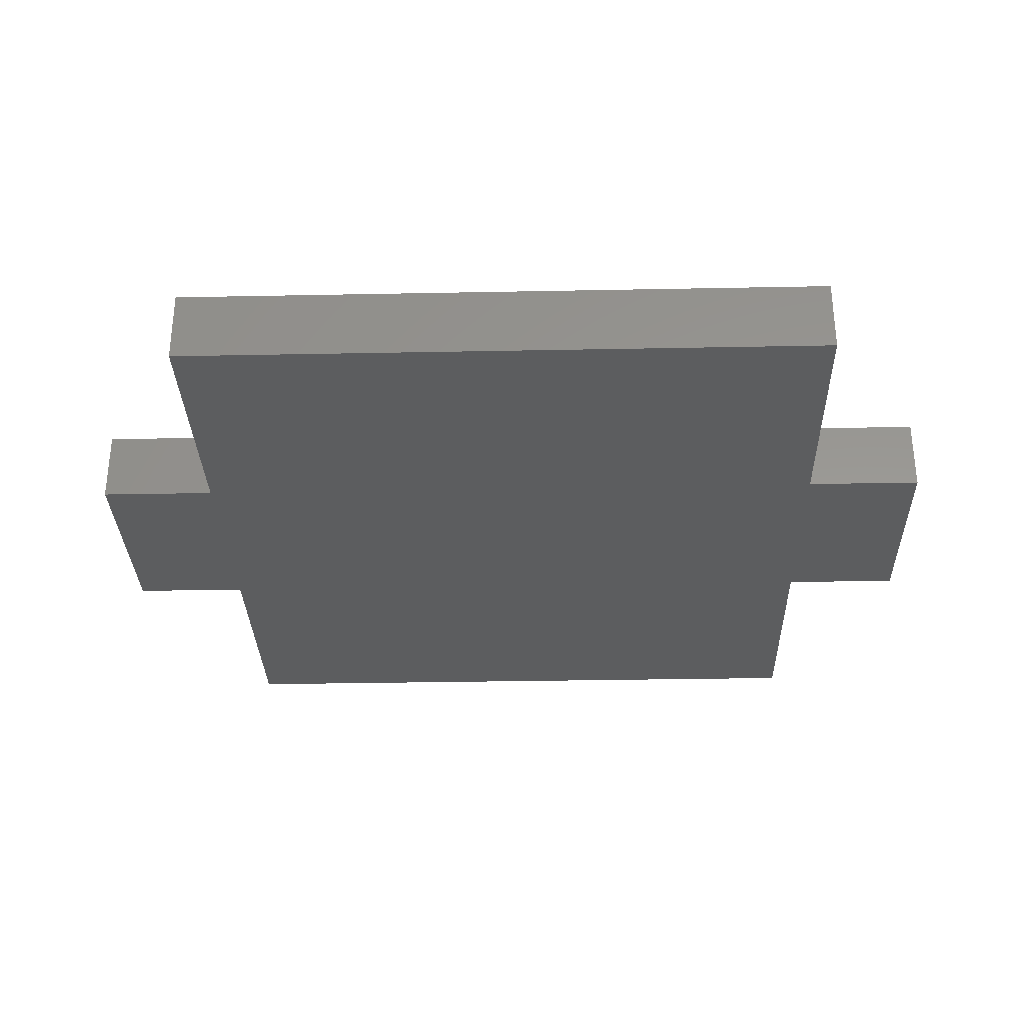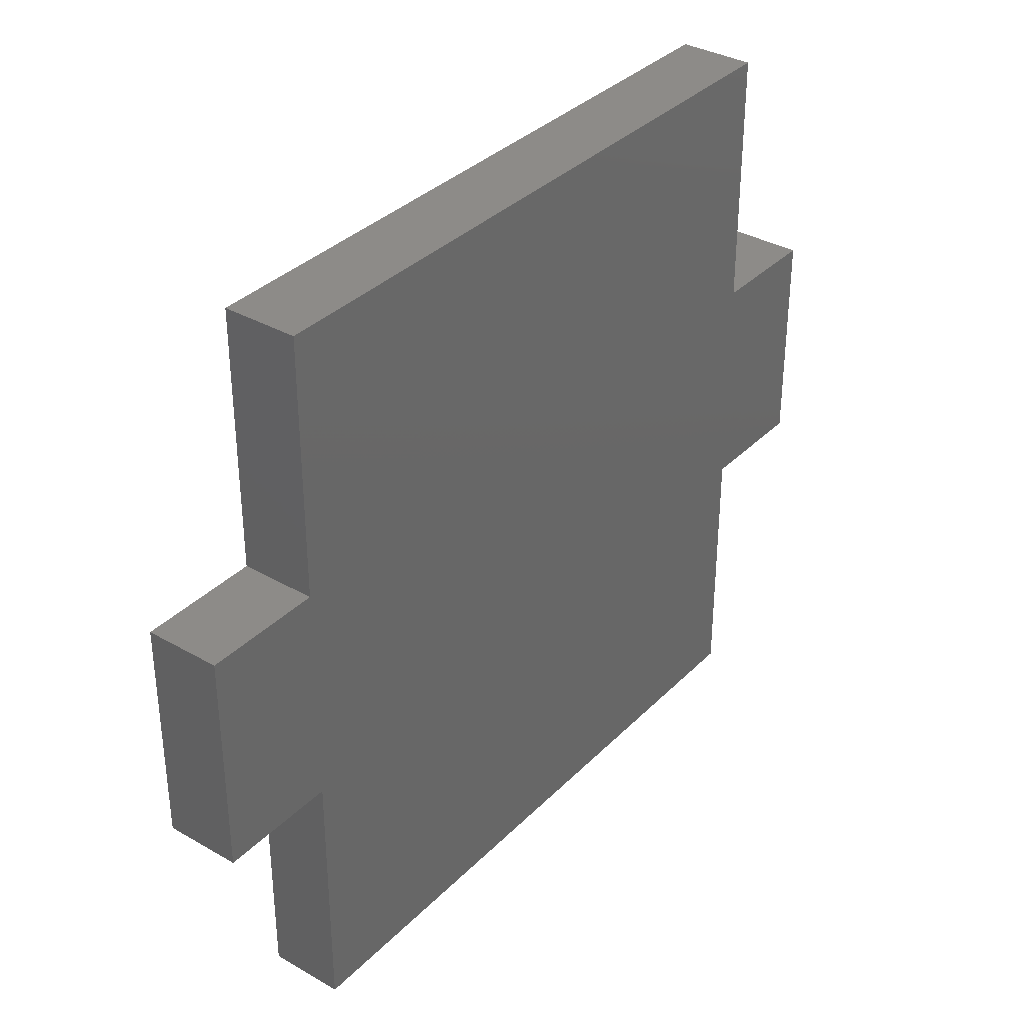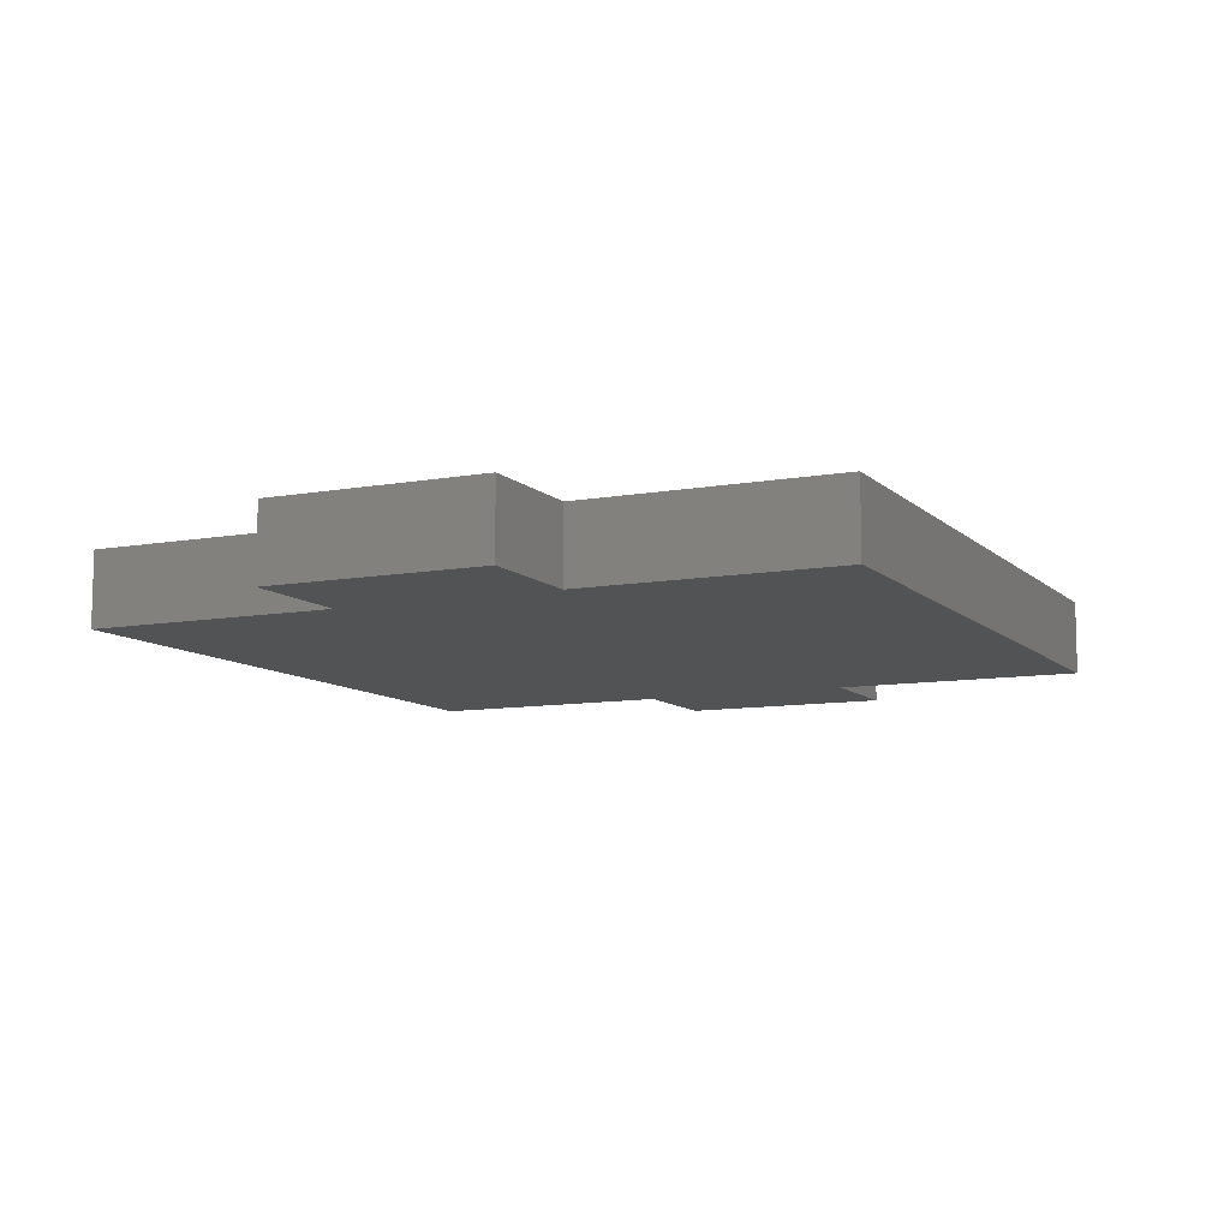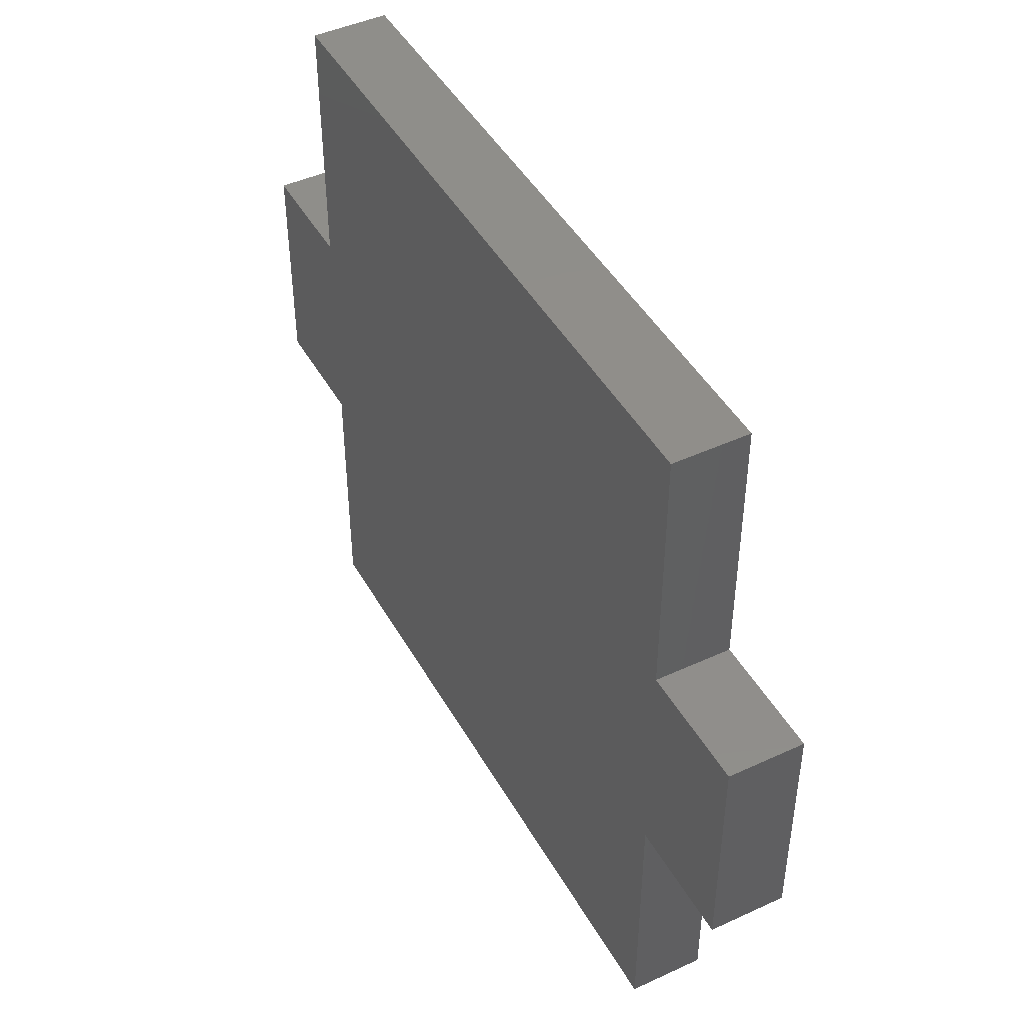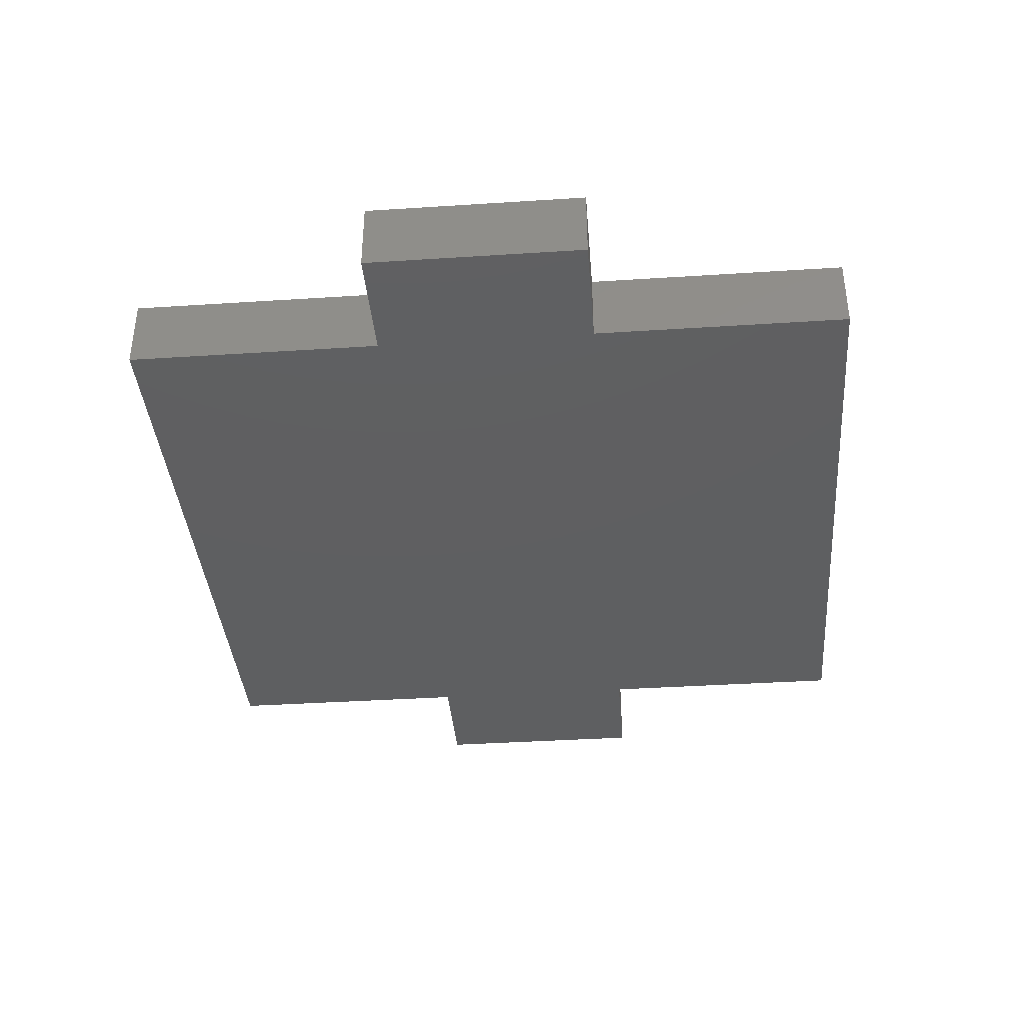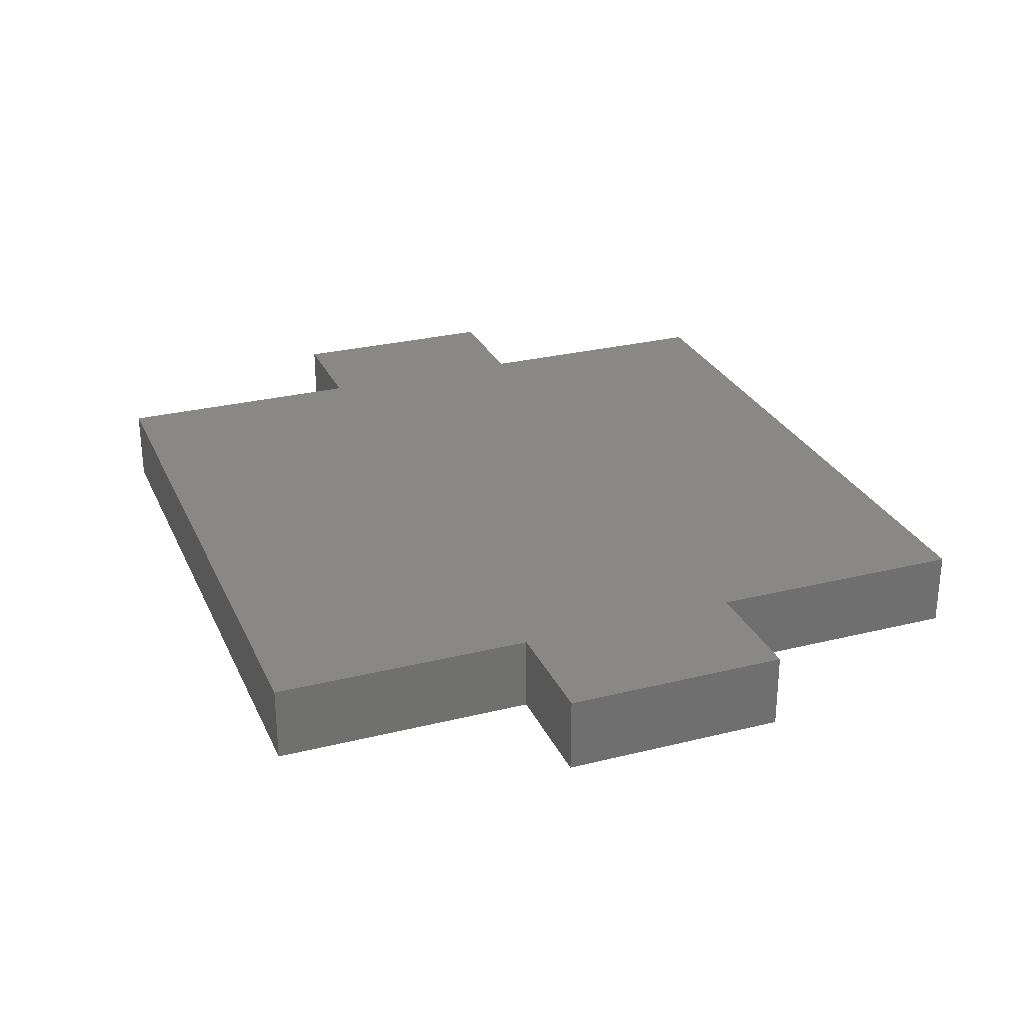
<metadata>
{"format":"stl","ext":"stl","renderer":"f3d","projection":"perspective","resolution":1024,"background":"white","views":[{"elev":-31.3,"azim":1.6,"up":"+Z"},{"elev":34.9,"azim":-52.5,"up":"+Y"},{"elev":-9.5,"azim":-64.6,"up":"+Z"},{"elev":45.5,"azim":62.0,"up":"+Y"},{"elev":-38.2,"azim":-85.3,"up":"+Z"},{"elev":27.7,"azim":-110.8,"up":"+Z"}]}
</metadata>
<code>
# stl→obj: 28 verts, 52 faces
v -0.5533 -0.1844 -1.129e-17
v -0.75 -0.1844 0.123
v -0.75 -0.1844 -1.129e-17
v -0.5533 -0.1844 0.123
v -0.75 0.1844 0.123
v -0.75 0.1844 1.129e-17
v -0.5533 -0.6148 -3.764e-17
v -0.5533 -0.6148 0.123
v -6.386e-16 -0.6148 -3.764e-17
v -0.5533 0.1844 1.129e-17
v 5.646e-16 0.6148 3.764e-17
v -0.5533 0.6148 3.764e-17
v -6.386e-16 -0.6148 0.123
v -0.5533 0.1844 0.123
v 5.646e-16 0.6148 0.123
v -0.5533 0.6148 0.123
v 0.5533 -0.1844 -1.129e-17
v 0.5533 -0.6148 -3.764e-17
v 0.5533 0.1844 1.129e-17
v 0.75 0.1844 1.129e-17
v 0.75 -0.1844 -1.129e-17
v 0.5533 0.6148 3.764e-17
v 0.5533 -0.1844 0.123
v 0.5533 -0.6148 0.123
v 0.5533 0.1844 0.123
v 0.75 0.1844 0.123
v 0.75 -0.1844 0.123
v 0.5533 0.6148 0.123
f 1 2 3
f 1 4 2
f 3 5 6
f 3 2 5
f 7 4 1
f 7 8 4
f 9 7 1
f 10 1 3
f 10 3 6
f 10 9 1
f 11 10 12
f 11 9 10
f 13 4 8
f 14 2 4
f 14 5 2
f 14 4 13
f 15 16 14
f 15 14 13
f 6 14 10
f 6 5 14
f 9 8 7
f 9 13 8
f 17 18 9
f 19 9 11
f 19 17 9
f 20 21 17
f 20 17 19
f 22 19 11
f 12 15 11
f 12 16 15
f 10 16 12
f 10 14 16
f 23 13 24
f 25 15 13
f 25 13 23
f 26 23 27
f 26 25 23
f 28 15 25
f 18 13 9
f 18 24 13
f 17 24 18
f 17 23 24
f 21 23 17
f 21 27 23
f 20 27 21
f 20 26 27
f 19 26 20
f 19 25 26
f 22 25 19
f 22 28 25
f 11 28 22
f 11 15 28

</code>
